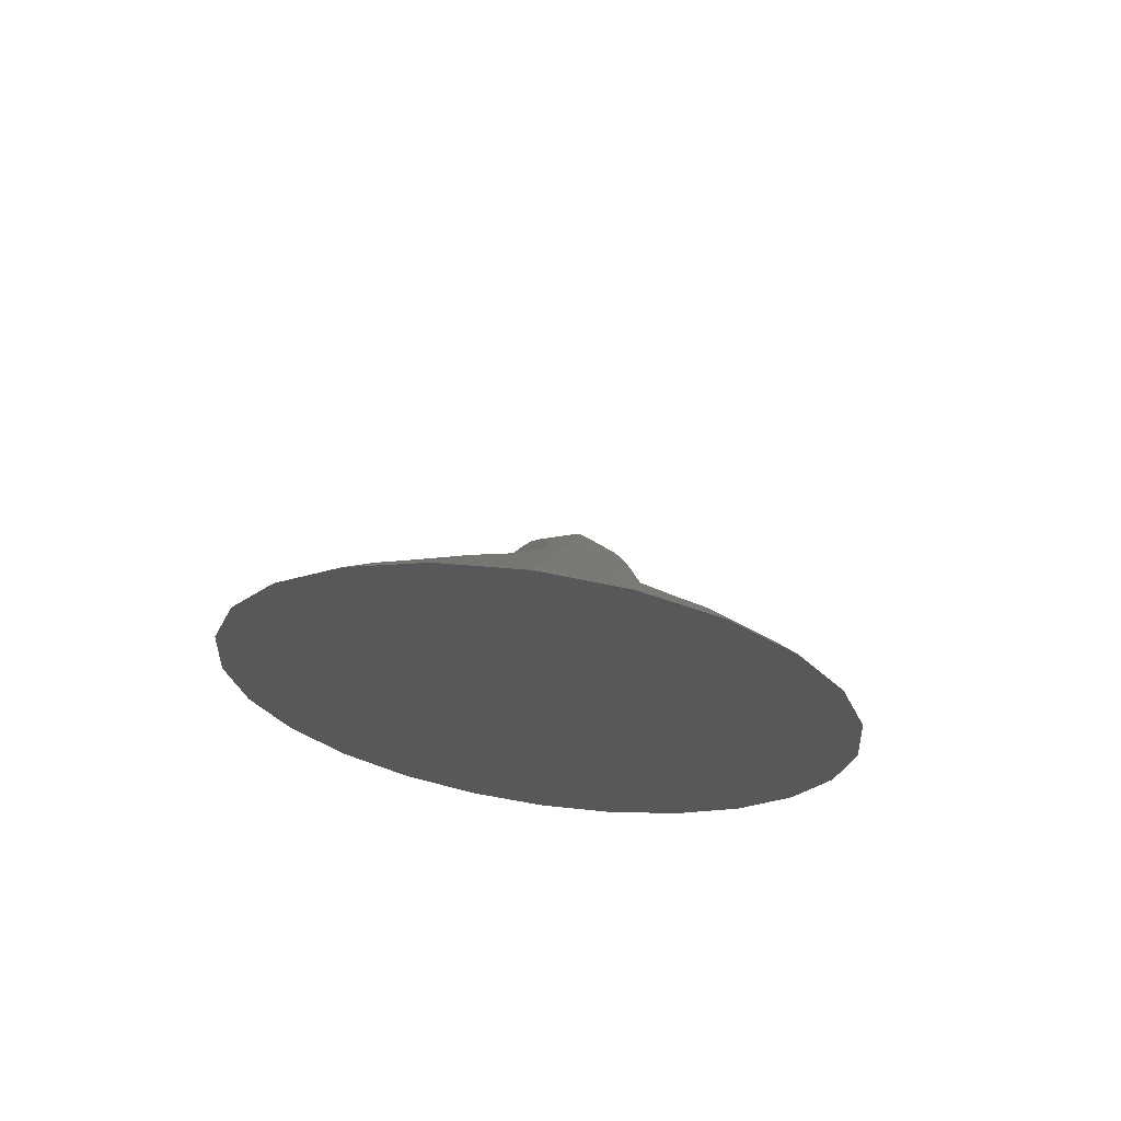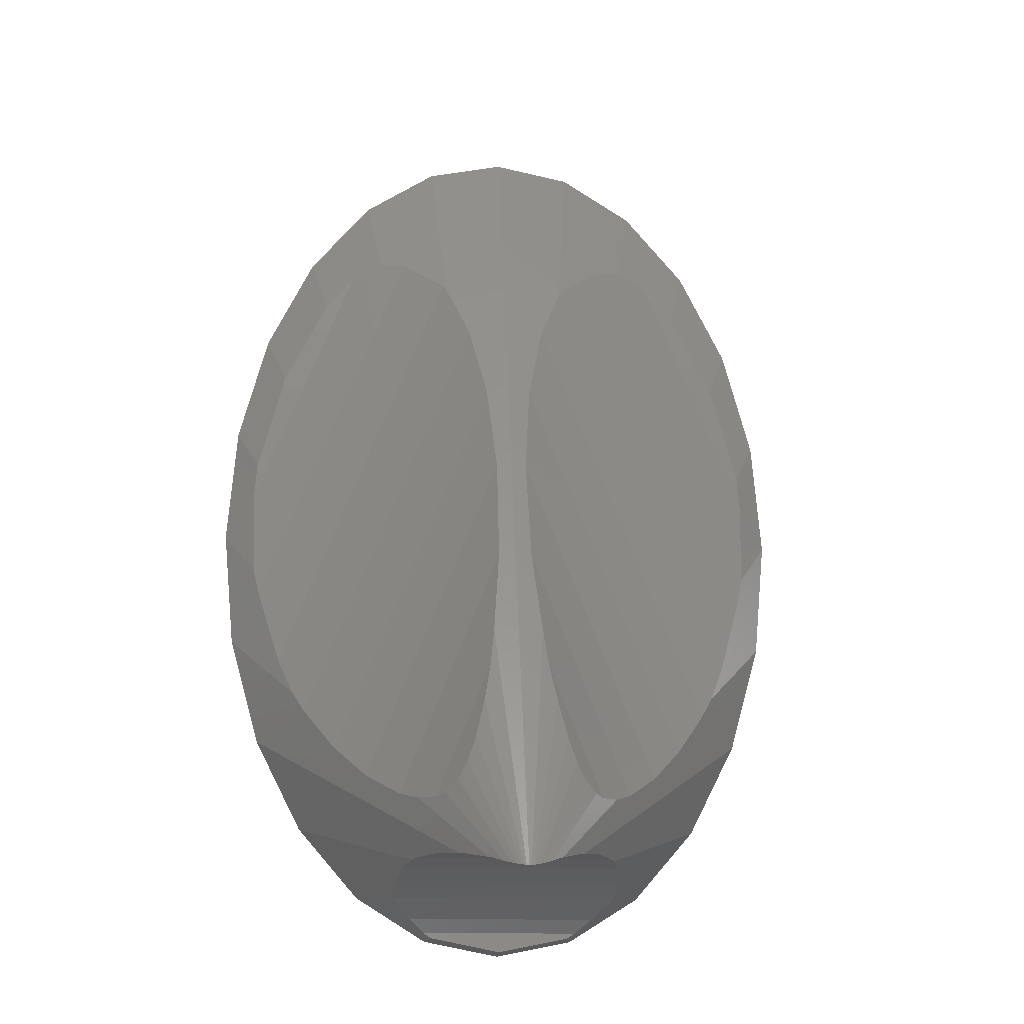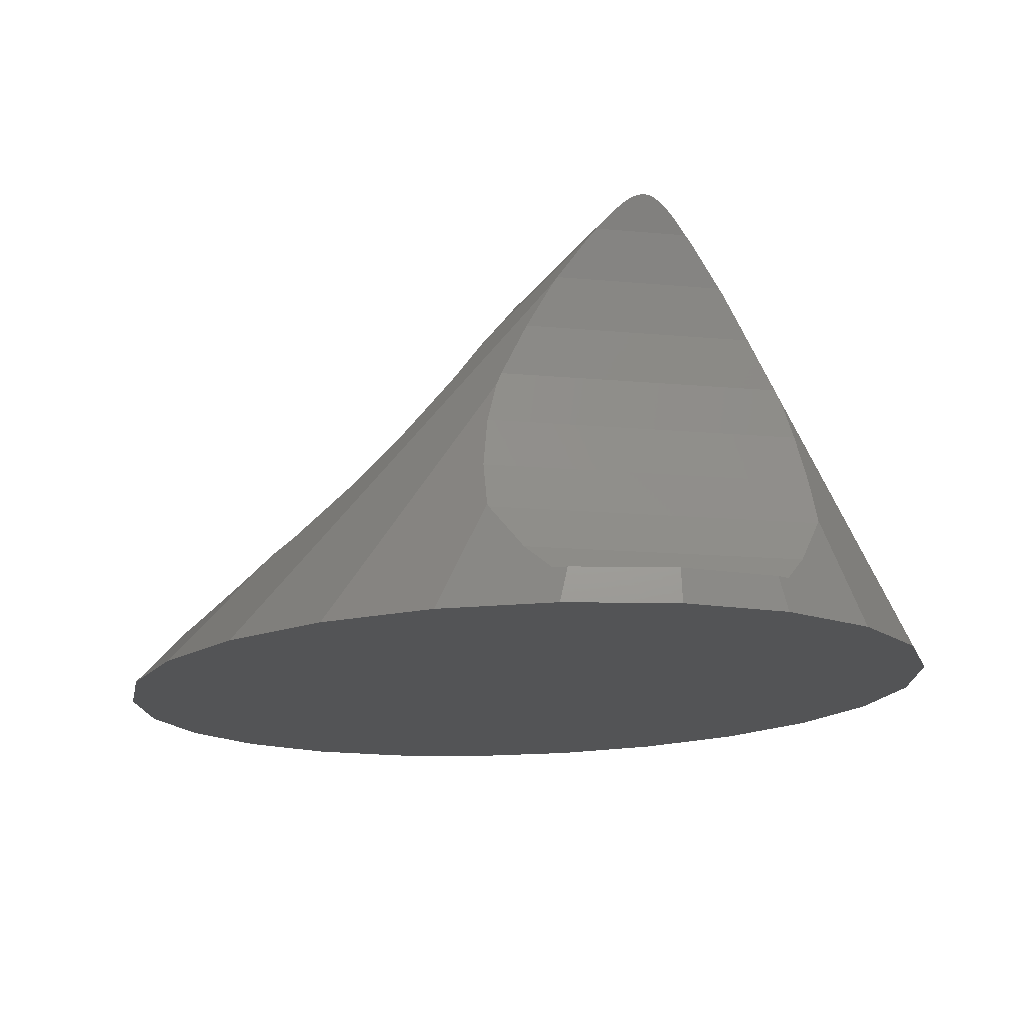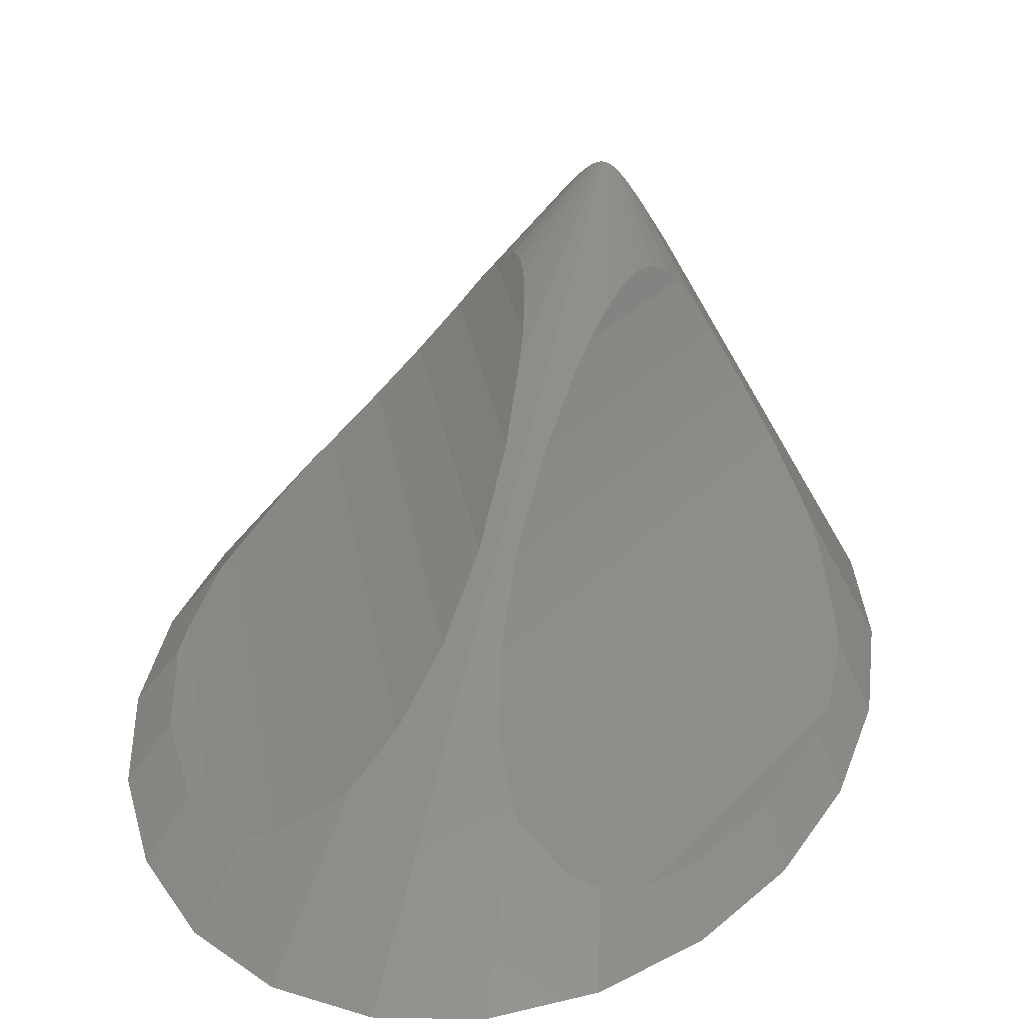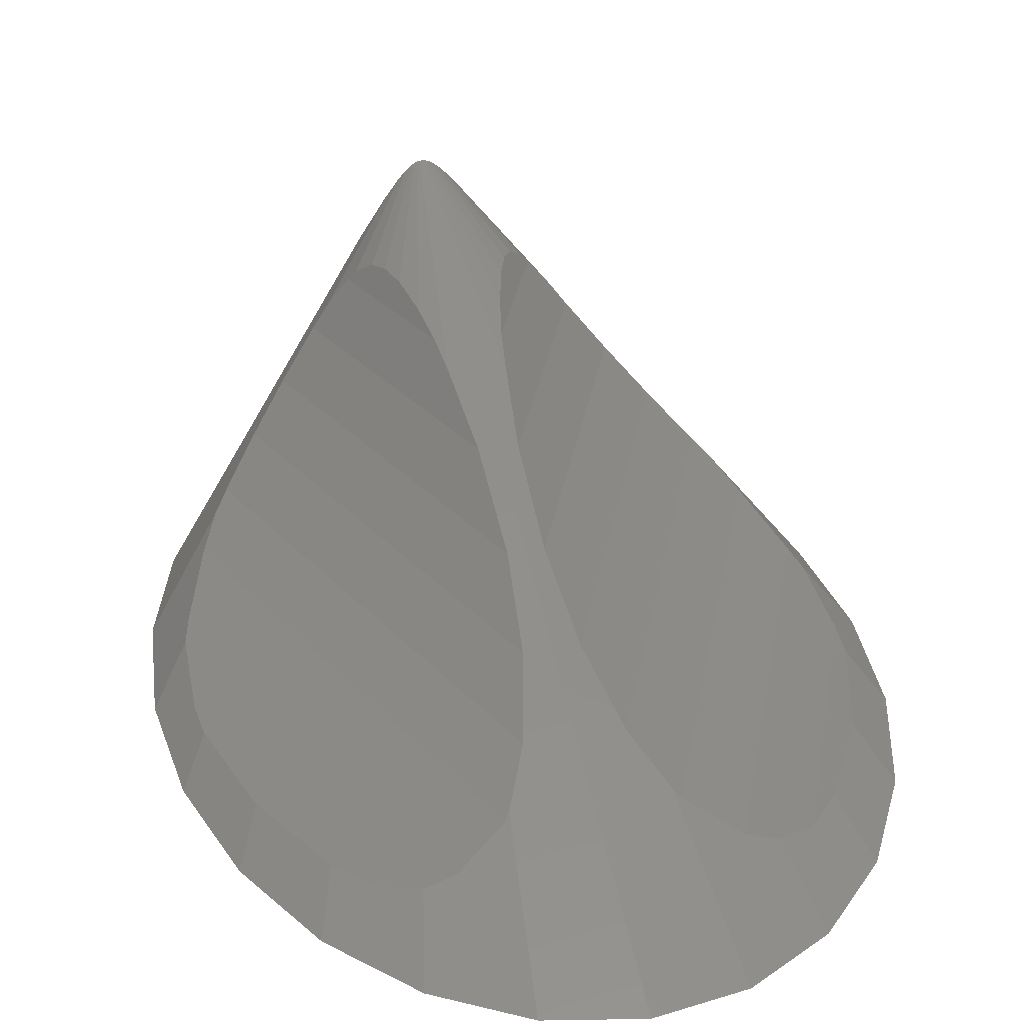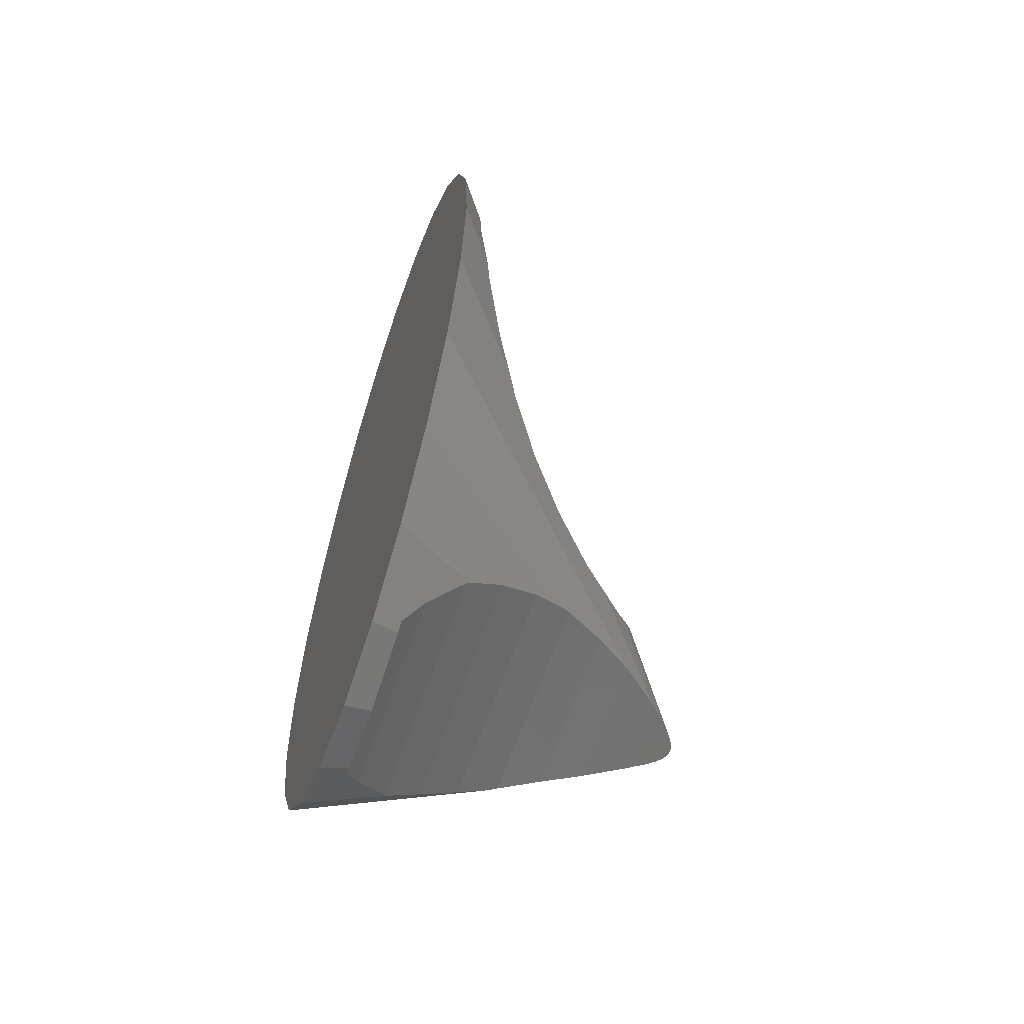
<metadata>
{"format":"stl","ext":"stl","renderer":"f3d","projection":"perspective","resolution":1024,"background":"white","views":[{"elev":72.7,"azim":-172.0,"up":"+Y"},{"elev":-13.7,"azim":-6.2,"up":"+Y"},{"elev":-11.6,"azim":-14.1,"up":"+Z"},{"elev":30.9,"azim":-167.4,"up":"+Z"},{"elev":31.1,"azim":167.5,"up":"+Z"},{"elev":-62.8,"azim":-108.9,"up":"+Y"}]}
</metadata>
<code>
# stl→obj: 178 verts, 352 faces
v -10 6.5 -5
v -9.659 10.38 -5
v -9.659 2.618 -5
v -8.66 14 -5
v -7.071 17.11 -5
v -5 19.49 -5
v -2.588 20.99 -5
v 0 21.5 -5
v 2.588 20.99 -5
v 5 19.49 -5
v 7.071 17.11 -5
v 8.66 14 -5
v 9.659 10.38 -5
v 10 6.5 -5
v 9.659 2.618 -5
v 8.66 -1 -5
v 7.071 -4.107 -5
v 5 -6.49 -5
v 2.588 -7.989 -5
v 0 -8.5 -5
v -2.588 -7.989 -5
v -5 -6.49 -5
v -7.071 -4.107 -5
v -8.66 -1 -5
v -8.932 5.088 -3.905
v -8.906 9.039 -4.2
v -9.013 7.823 -4.2
v -8.931 5.075 -3.904
v -7.967 1.673 -3.13
v -7.465 0.4911 -2.668
v -8.737 4.2 -3.768
v -7.45 0.4556 -2.654
v -3.853 -3.413 1.025
v -1.915 -5.484 3.012
v -3.29 -3.615 1.763
v -1.176 -5.682 4.007
v -4.918 -2.689 -0.2335
v -5.981 -1.628 -1.353
v -7.03 -0.2405 -2.322
v -1.943 -5.477 2.975
v -2.025 -5.469 2.858
v -3.257 -5.477 0.6253
v -3.337 -5.512 0.4471
v -2.646 -5.4 1.8
v -3.378 -5.531 0.3561
v -3.814 -6.085 -1.644
v -3.842 -6.556 -2.6
v -3.631 -5.707 -0.5294
v -3.843 -6.57 -2.627
v -3.817 -6.606 -2.7
v -2.391 -7.896 -4.2
v -2.679 -7.717 -4.2
v -3.189 -7.26 -3.679
v -2.386 -7.899 -4.2
v -0.005176 -8.369 -4.2
v 0 -8.37 -4.2
v 2.381 -7.9 -4.2
v 2.386 -7.899 -4.2
v 2.679 -7.717 -4.2
v 3.189 -7.26 -3.679
v 3.837 -6.578 -2.644
v 3.817 -6.606 -2.7
v 3.843 -6.57 -2.627
v 3.398 -5.544 0.2883
v 3.631 -5.707 -0.5294
v 3.814 -6.085 -1.644
v 3.378 -5.531 0.3561
v 2.095 -5.462 2.739
v 2.646 -5.4 1.8
v 3.257 -5.477 0.6253
v 2.025 -5.469 2.858
v 3.361 -3.589 1.67
v 1.259 -5.66 3.896
v 1.943 -5.477 2.975
v 7.427 0.4176 -2.636
v 7.03 -0.2405 -2.322
v 5.981 -1.628 -1.353
v 4.918 -2.689 -0.2335
v 3.853 -3.413 1.025
v 7.45 0.4556 -2.654
v 7.967 1.673 -3.13
v 8.737 4.2 -3.768
v 8.929 5.062 -3.902
v 8.931 5.075 -3.904
v 8.907 9.032 -4.2
v 9.013 7.823 -4.2
v 8.906 9.039 -4.2
v 7.987 12.37 -4.2
v 7.985 12.38 -4.2
v 6.523 15.23 -4.2
v 6.52 15.24 -4.2
v 4.515 16.9 -3.994
v 5.578 16.32 -4.2
v 4.509 16.91 -3.993
v 2.1 15.61 -3.018
v 2.244 15.84 -3.13
v 3.649 16.79 -3.768
v 2.085 15.58 -3.006
v 0.5566 4.747 1.025
v 0.06434 -5.983 4.944
v 0.07912 -5.983 4.943
v 0.8179 1.959 2.015
v 0.5052 8.233 -0.2335
v 0.7678 11.27 -1.353
v 1.341 13.84 -2.322
v 0 -5.985 4.949
v -2.068 15.54 -2.991
v -0.7678 11.27 -1.353
v -1.341 13.84 -2.322
v -0.5052 8.233 -0.2335
v -0.5566 4.747 1.025
v -0.0134 -5.985 4.948
v -0.795 2.203 1.928
v -2.085 15.58 -3.006
v -4.502 16.9 -3.991
v -2.244 15.84 -3.13
v -3.649 16.79 -3.768
v -4.509 16.91 -3.993
v -6.515 15.24 -4.2
v -5.578 16.32 -4.2
v -6.52 15.24 -4.2
v -7.982 12.38 -4.2
v -7.985 12.38 -4.2
v -8.904 9.047 -4.2
v -3.226 -3.616 1.837
v -2.734 -3.631 2.408
v -0.9677 0.7398 2.408
v -0.8179 1.959 2.015
v -1.069 -5.707 4.129
v -1.068 -5.707 4.13
v 1.069 -5.707 4.129
v 1.176 -5.682 4.007
v 3.29 -3.615 1.763
v 0.8436 1.75 2.083
v 2.734 -3.631 2.408
v 0.9677 0.7398 2.408
v 0.1429 -5.978 4.927
v 0.8398 -5.794 4.387
v 0.7553 -5.826 4.482
v 0.5233 -5.901 4.701
v 0.5973 -5.877 4.631
v 0.4398 -5.922 4.764
v 0.3714 -5.94 4.817
v 0.3227 -5.95 4.845
v 0.2572 -5.963 4.883
v 0.227 -5.967 4.896
v 0.1629 -5.976 4.922
v -0.07912 -5.983 4.943
v -0.0948 -5.982 4.939
v -0.1629 -5.976 4.922
v -0.1854 -5.973 4.913
v -0.2572 -5.963 4.883
v -0.294 -5.955 4.862
v -0.3714 -5.94 4.817
v -0.4368 -5.923 4.767
v -0.5233 -5.901 4.701
v -0.6528 -5.859 4.579
v -0.7553 -5.826 4.482
v -1.176 -0.3661 2.748
v -2.442 -3.494 2.745
v -2.081 -3.124 3.046
v -2.477 -3.53 2.716
v -2.052 -3.068 3.057
v -1.779 -2.554 3.15
v -1.752 -2.477 3.143
v -1.503 -1.744 3.076
v -1.478 -1.641 3.052
v -1.202 -0.5041 2.79
v 2.515 -3.545 2.67
v 1.202 -0.5041 2.79
v 1.23 -0.6181 2.817
v 1.503 -1.744 3.076
v 1.779 -2.554 3.15
v 1.53 -1.824 3.083
v 1.807 -2.608 3.14
v 2.081 -3.124 3.046
v 2.113 -3.157 3.02
v 2.477 -3.53 2.716
f 1 2 3
f 3 2 4
f 3 4 5
f 3 5 6
f 3 6 7
f 3 7 8
f 3 8 9
f 3 9 10
f 3 10 11
f 3 11 12
f 3 12 13
f 3 13 14
f 3 14 15
f 3 15 16
f 3 16 17
f 3 17 18
f 3 18 19
f 3 19 20
f 3 20 21
f 3 21 22
f 3 22 23
f 3 23 24
f 2 1 25
f 26 2 27
f 27 2 25
f 25 1 28
f 1 3 28
f 29 3 30
f 31 3 29
f 28 3 31
f 30 3 32
f 3 24 32
f 33 24 34
f 35 34 36
f 37 24 33
f 38 24 37
f 39 24 38
f 32 24 39
f 33 34 35
f 24 40 34
f 24 41 40
f 24 23 41
f 42 23 43
f 44 23 42
f 41 23 44
f 43 23 45
f 23 22 45
f 46 22 47
f 48 22 46
f 45 22 48
f 47 22 49
f 50 22 21
f 51 52 21
f 52 53 21
f 49 22 50
f 53 50 21
f 51 21 54
f 54 21 20
f 55 54 20
f 56 55 20
f 56 20 19
f 57 56 19
f 58 57 19
f 59 58 19
f 60 59 18
f 18 59 19
f 61 62 18
f 62 60 18
f 63 61 18
f 17 64 65
f 66 17 65
f 66 63 17
f 63 18 17
f 17 67 64
f 16 68 69
f 70 16 69
f 70 67 16
f 67 17 16
f 16 71 68
f 72 73 74
f 71 72 74
f 16 15 75
f 16 75 76
f 16 76 77
f 16 77 78
f 71 79 72
f 71 16 79
f 78 79 16
f 80 75 15
f 81 80 15
f 14 81 15
f 82 14 83
f 82 81 14
f 84 83 14
f 13 85 86
f 84 13 86
f 84 14 13
f 13 87 85
f 12 88 87
f 13 12 87
f 12 89 88
f 11 90 89
f 12 11 89
f 11 91 90
f 10 92 93
f 91 10 93
f 91 11 10
f 10 94 92
f 9 95 96
f 97 9 96
f 97 94 9
f 94 10 9
f 9 98 95
f 99 8 100
f 101 102 100
f 103 8 99
f 104 8 103
f 9 8 104
f 9 104 105
f 105 98 9
f 102 99 100
f 8 106 100
f 8 7 107
f 108 8 109
f 109 8 107
f 110 8 108
f 111 8 110
f 112 8 111
f 112 111 113
f 106 8 112
f 107 7 114
f 7 6 115
f 116 7 117
f 117 7 115
f 114 7 116
f 115 6 118
f 6 5 119
f 118 6 120
f 120 6 119
f 119 5 121
f 5 4 122
f 121 5 122
f 122 4 123
f 4 2 124
f 123 4 124
f 124 2 26
f 26 27 120
f 121 26 119
f 119 26 120
f 122 26 121
f 124 26 122
f 123 124 122
f 25 28 31
f 115 25 117
f 117 25 31
f 118 25 115
f 120 25 118
f 27 25 120
f 29 116 117
f 31 29 117
f 30 32 39
f 107 30 109
f 109 30 39
f 114 30 107
f 116 30 114
f 29 30 116
f 38 108 109
f 39 38 109
f 37 110 108
f 38 37 108
f 33 111 110
f 37 33 110
f 125 126 127
f 125 127 35
f 127 128 35
f 128 113 35
f 113 111 35
f 111 33 35
f 35 36 125
f 125 36 129
f 125 129 130
f 74 73 131
f 131 73 132
f 74 131 129
f 74 129 36
f 74 36 34
f 74 34 40
f 69 68 71
f 40 69 74
f 74 69 71
f 41 69 40
f 44 69 41
f 70 69 44
f 42 70 44
f 65 64 70
f 70 64 67
f 65 70 42
f 65 43 45
f 65 42 43
f 65 45 48
f 66 65 48
f 46 66 48
f 50 62 61
f 66 50 63
f 63 50 61
f 46 50 66
f 47 50 46
f 49 50 47
f 53 60 62
f 50 53 62
f 52 59 60
f 53 52 60
f 57 58 59
f 59 52 51
f 54 59 51
f 54 55 59
f 55 56 59
f 56 57 59
f 133 132 73
f 72 133 73
f 102 134 135
f 135 134 136
f 102 135 133
f 102 72 79
f 102 133 72
f 102 79 99
f 99 79 78
f 103 99 78
f 78 77 104
f 103 78 104
f 77 76 105
f 104 77 105
f 76 75 81
f 81 75 80
f 76 81 96
f 76 95 98
f 76 96 95
f 76 98 105
f 81 82 97
f 96 81 97
f 82 83 84
f 93 82 86
f 86 82 84
f 92 82 93
f 94 82 92
f 97 82 94
f 91 93 86
f 87 91 85
f 85 91 86
f 88 91 87
f 90 91 88
f 89 90 88
f 102 101 137
f 134 102 137
f 131 138 139
f 140 131 141
f 141 131 139
f 142 131 140
f 143 131 142
f 144 131 143
f 145 131 144
f 146 131 145
f 147 131 146
f 137 131 147
f 101 131 137
f 100 131 101
f 106 131 100
f 112 131 106
f 148 131 112
f 149 131 148
f 150 131 149
f 151 131 150
f 152 131 151
f 153 131 152
f 154 131 153
f 155 131 154
f 156 131 155
f 157 131 156
f 158 131 157
f 130 131 158
f 129 131 130
f 113 128 148
f 112 113 148
f 127 159 149
f 128 127 148
f 148 127 149
f 160 161 162
f 162 161 163
f 162 163 164
f 162 164 165
f 162 165 166
f 162 166 167
f 162 167 168
f 162 168 159
f 162 159 127
f 162 127 126
f 125 130 126
f 126 130 158
f 126 158 162
f 169 138 131
f 132 169 131
f 132 135 169
f 132 133 135
f 170 171 172
f 173 170 174
f 174 170 172
f 175 170 173
f 176 170 175
f 177 170 176
f 178 170 177
f 169 170 178
f 135 170 169
f 136 170 135
f 134 137 147
f 136 134 147
f 170 136 147
f 160 162 158
f 157 160 158
f 161 160 157
f 156 161 157
f 163 161 156
f 155 163 156
f 164 163 155
f 154 164 155
f 165 164 154
f 153 165 154
f 166 165 153
f 152 166 153
f 167 166 152
f 151 167 152
f 168 167 151
f 150 168 151
f 159 168 150
f 149 159 150
f 170 147 146
f 171 170 146
f 171 146 145
f 172 171 145
f 172 145 144
f 174 172 144
f 174 144 143
f 173 174 143
f 173 143 142
f 175 173 142
f 175 142 140
f 176 175 140
f 176 140 141
f 177 176 141
f 177 141 139
f 178 177 139
f 178 139 138
f 169 178 138

</code>
